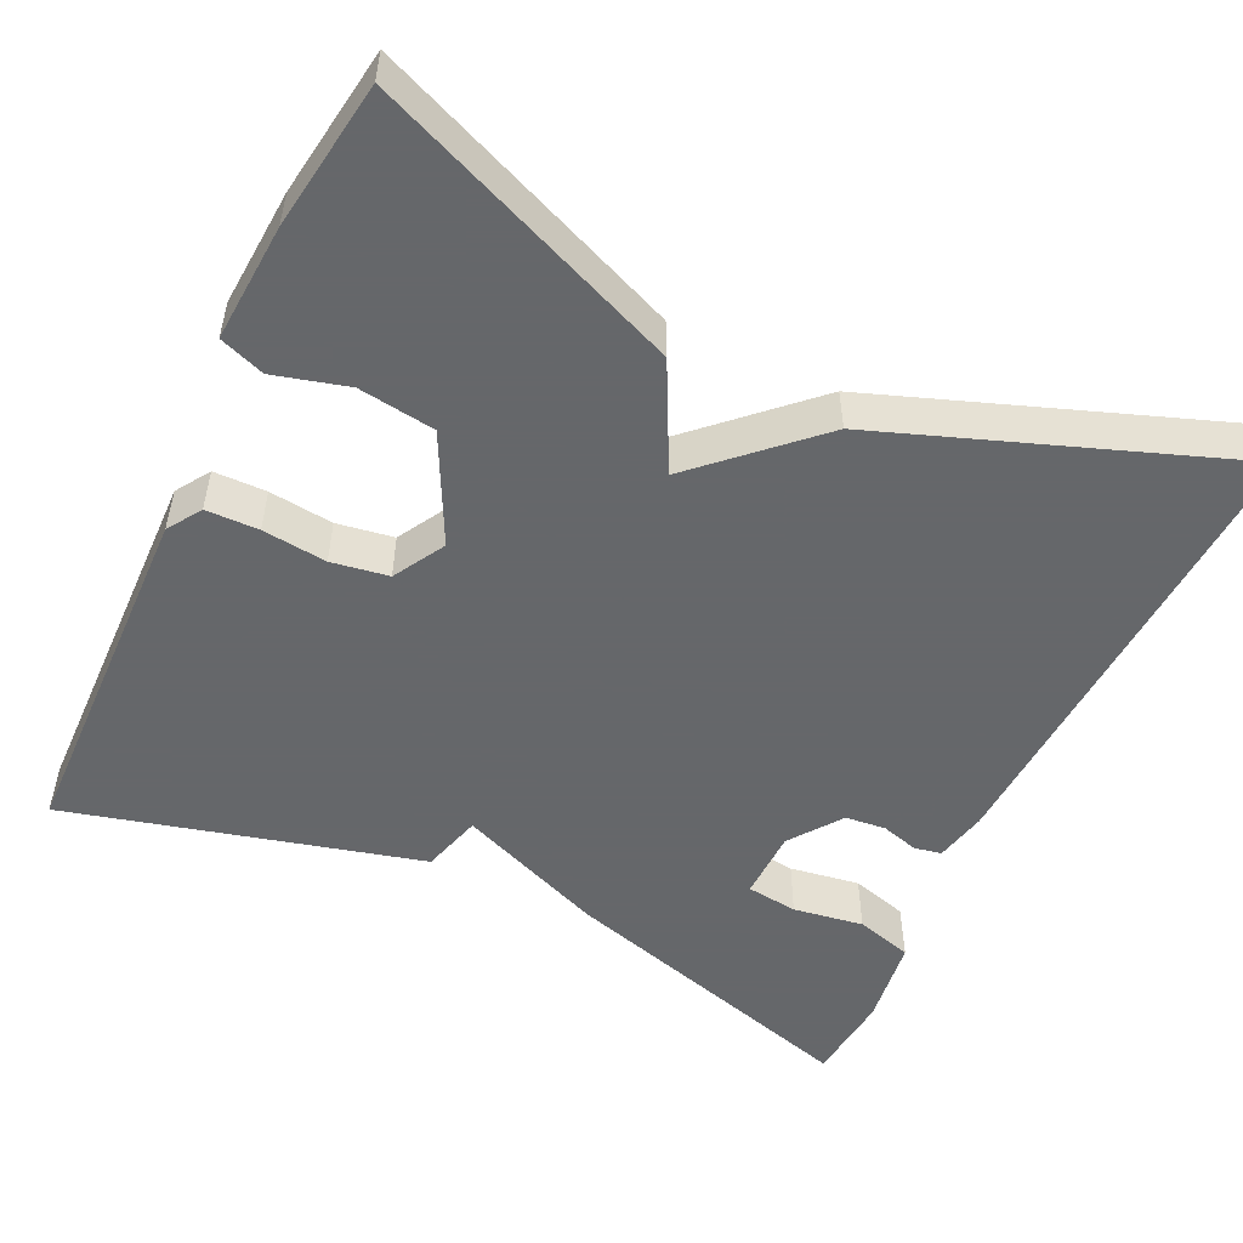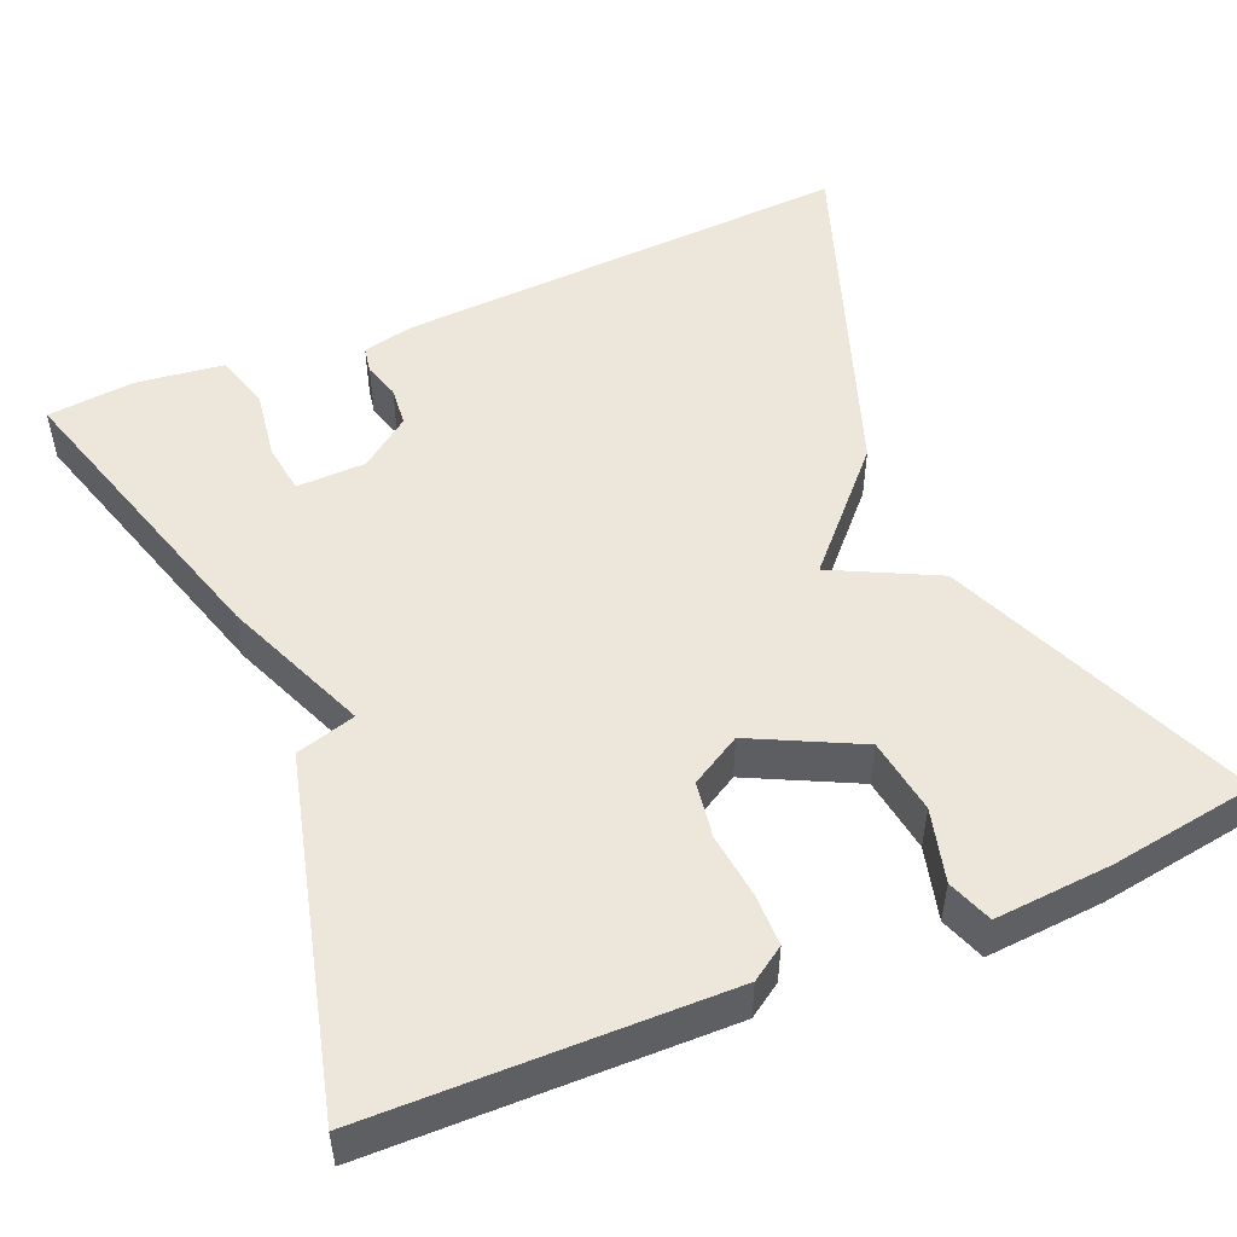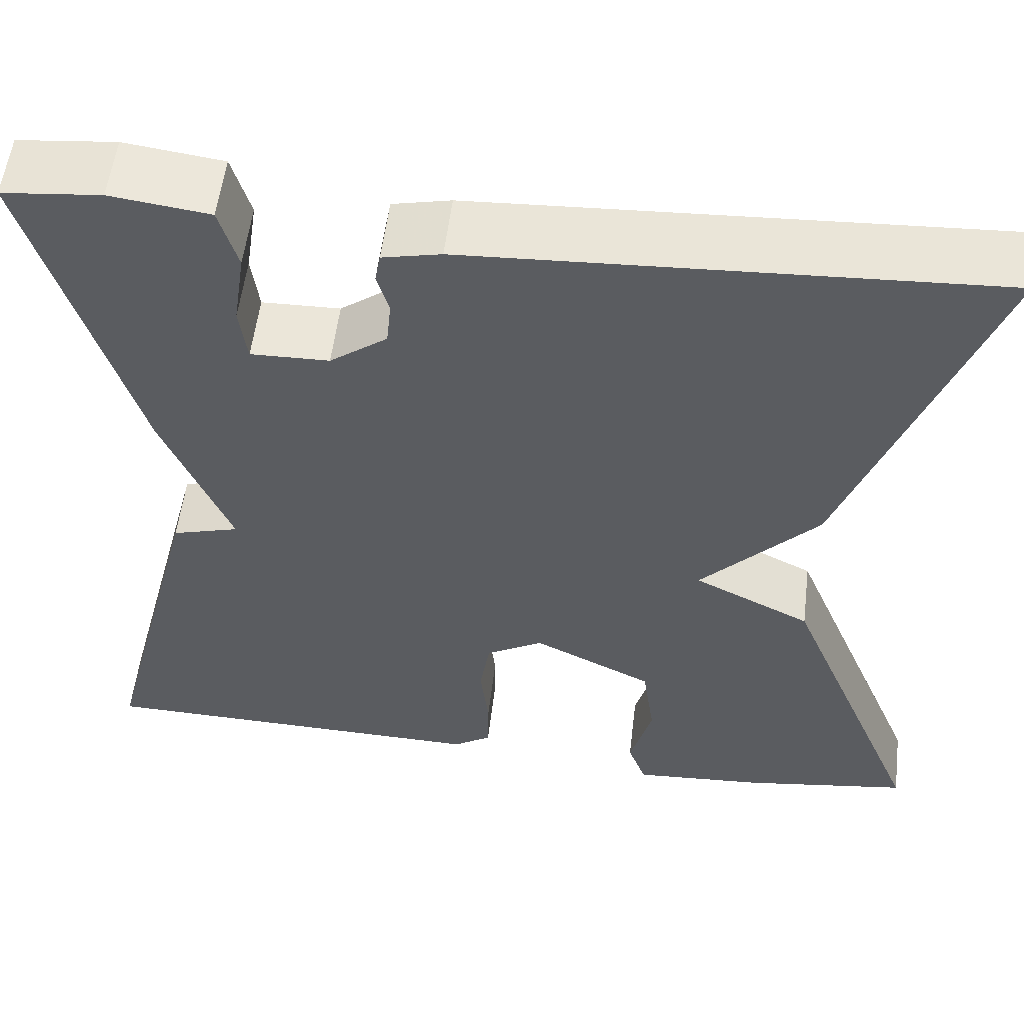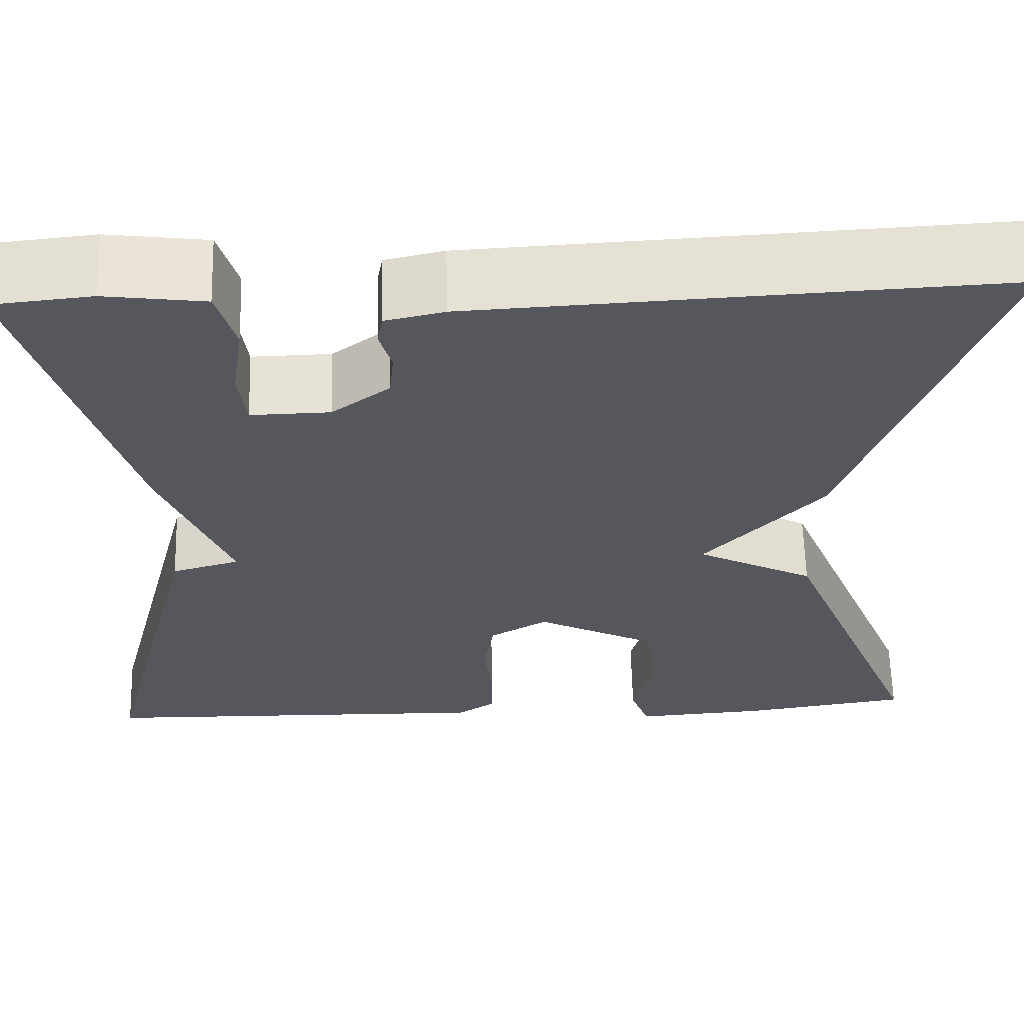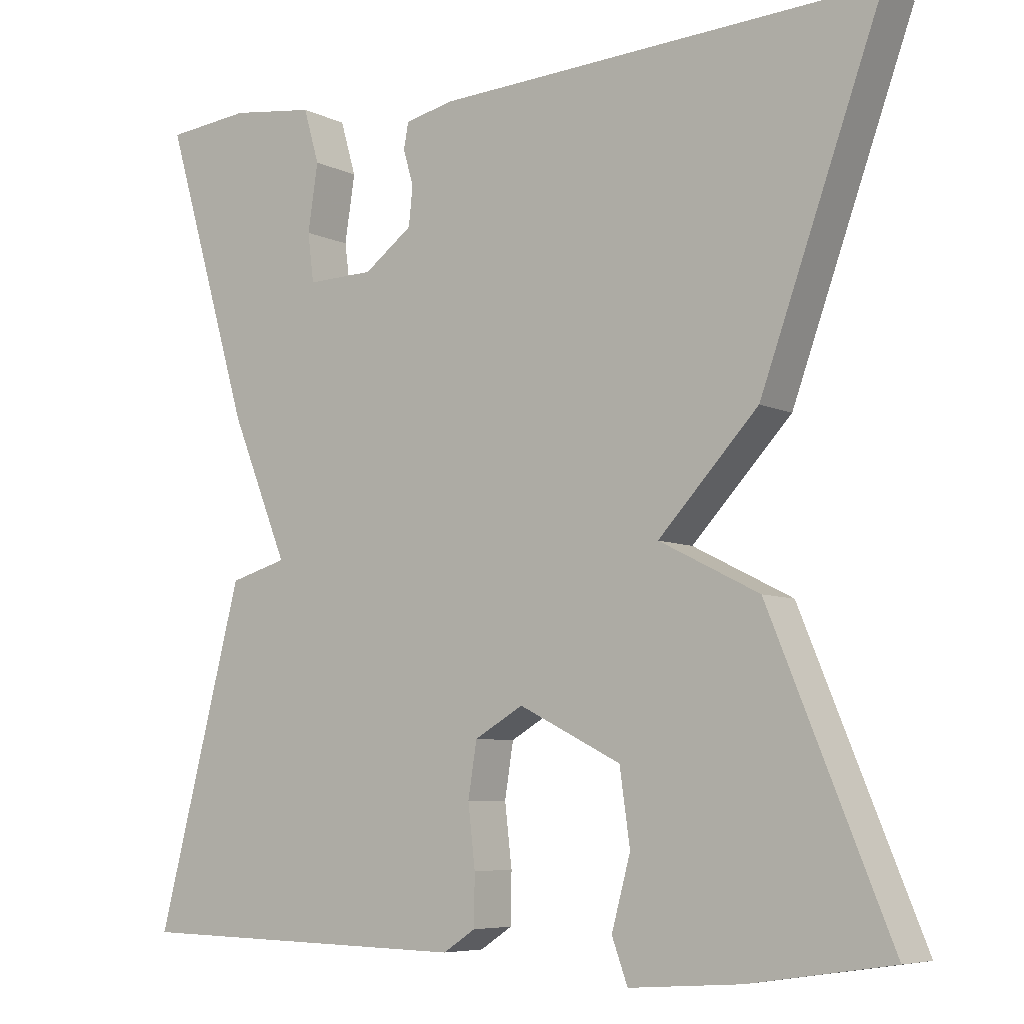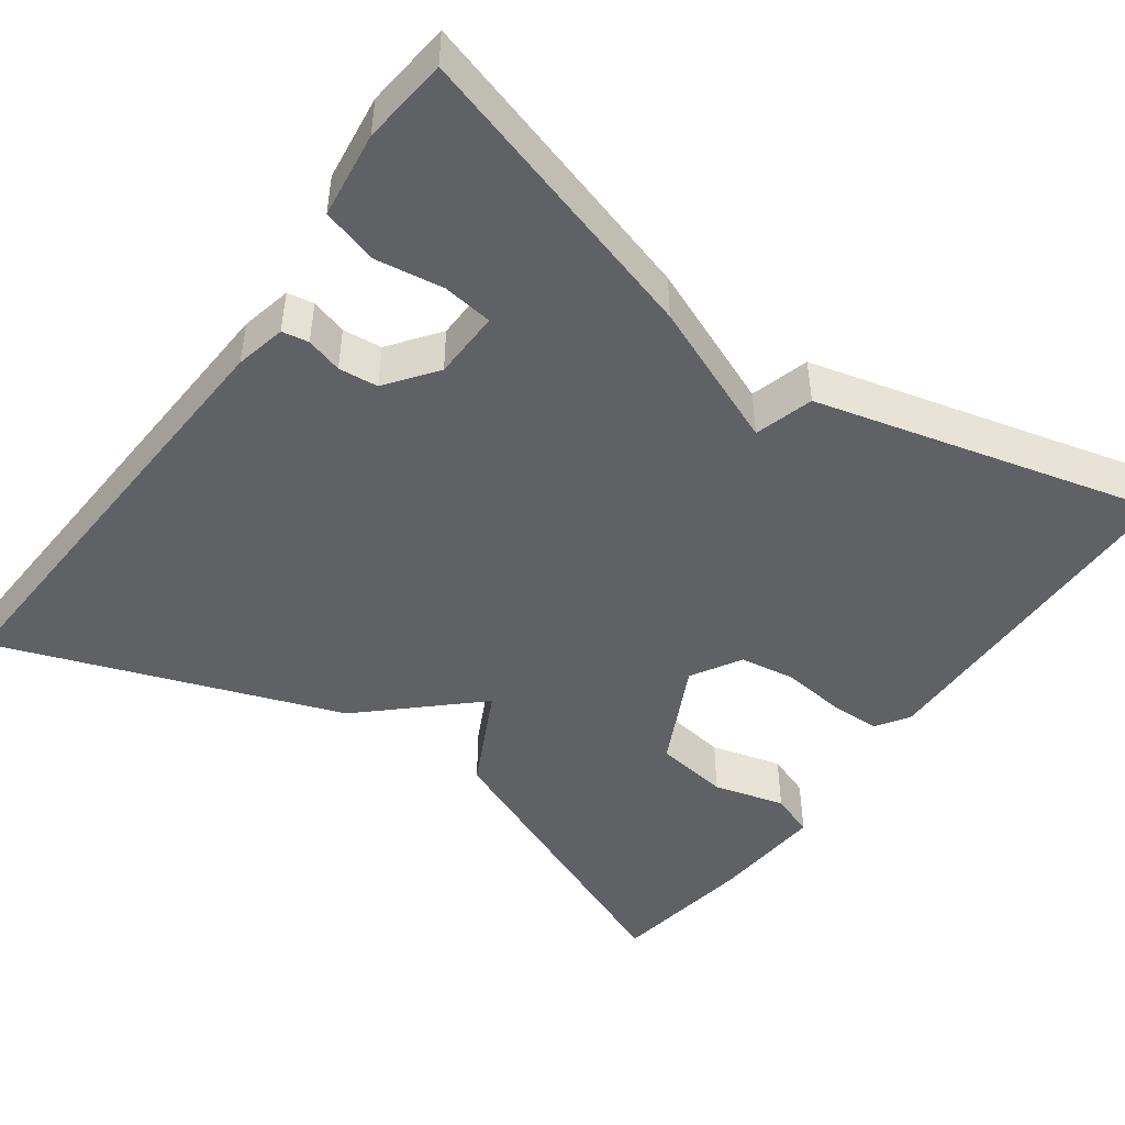
<metadata>
{"format":"obj","ext":"obj","renderer":"f3d","projection":"perspective","resolution":1024,"background":"white","views":[{"elev":-52.0,"azim":-115.2,"up":"+Y"},{"elev":50.7,"azim":156.9,"up":"+Y"},{"elev":55.6,"azim":-173.1,"up":"+Z"},{"elev":62.3,"azim":178.5,"up":"+Z"},{"elev":-6.6,"azim":-144.1,"up":"+Z"},{"elev":-46.8,"azim":54.1,"up":"+Y"}]}
</metadata>
<code>
v 0.5 0.07 -0.5
v 0.068 0.07 -0.509
v 0.027 0.07 -0.482
v 0.026 0.07 -0.418
v 0.035 0.07 -0.34
v 0.024 0.07 -0.271
v -0.038 0.07 -0.235
v -0.168 0.07 -0.3
v -0.181 0.07 -0.393
v -0.157 0.07 -0.482
v -0.177 0.07 -0.537
v -0.32 0.07 -0.527
v -0.5 0.07 -0.5
v -0.346 0.07 -0.126
v -0.219 0.07 -0.062
v -0.346 0.07 0.074
v -0.5 0.07 0.5
v 0.063 0.07 0.47
v 0.126 0.07 0.456
v 0.132 0.07 0.423
v 0.119 0.07 0.378
v 0.124 0.07 0.329
v 0.186 0.07 0.283
v 0.271 0.07 0.281
v 0.279 0.07 0.343
v 0.266 0.07 0.428
v 0.286 0.07 0.497
v 0.393 0.07 0.511
v 0.5 0.07 0.5
v 0.39 0.07 0.126
v 0.317 0.07 -0.053
v 0.39 0.07 -0.074
v 0.5 0 -0.5
v 0.068 0 -0.509
v 0.027 0 -0.482
v 0.026 0 -0.418
v 0.035 0 -0.34
v 0.024 0 -0.271
v -0.038 0 -0.235
v -0.168 0 -0.3
v -0.181 0 -0.393
v -0.157 0 -0.482
v -0.177 0 -0.537
v -0.32 0 -0.527
v -0.5 0 -0.5
v -0.346 0 -0.126
v -0.219 0 -0.062
v -0.346 0 0.074
v -0.5 0 0.5
v 0.063 0 0.47
v 0.126 0 0.456
v 0.132 0 0.423
v 0.119 0 0.378
v 0.124 0 0.329
v 0.186 0 0.283
v 0.271 0 0.281
v 0.279 0 0.343
v 0.266 0 0.428
v 0.286 0 0.497
v 0.393 0 0.511
v 0.5 0 0.5
v 0.39 0 0.126
v 0.317 0 -0.053
v 0.39 0 -0.074
f 3 4 5
f 2 3 5
f 1 2 5
f 32 1 5
f 31 32 5
f 30 31 5 6
f 28 29 30
f 27 28 30
f 26 27 30
f 25 26 30
f 24 25 30
f 30 6 7
f 24 30 7
f 23 24 7
f 22 23 7 8
f 21 22 8
f 19 20 21
f 18 19 21
f 17 18 21
f 16 17 21
f 15 16 21
f 15 21 8
f 14 15 8 9
f 12 13 14
f 11 12 14
f 10 11 14
f 9 10 14
f 37 36 35
f 37 35 34
f 37 34 33
f 37 33 64
f 37 64 63
f 38 37 63 62
f 62 61 60
f 62 60 59
f 62 59 58
f 62 58 57
f 62 57 56
f 39 38 62
f 39 62 56
f 39 56 55
f 40 39 55 54
f 40 54 53
f 53 52 51
f 53 51 50
f 53 50 49
f 53 49 48
f 53 48 47
f 40 53 47
f 41 40 47 46
f 46 45 44
f 46 44 43
f 46 43 42
f 46 42 41
f 1 33 34 2
f 2 34 35 3
f 3 35 36 4
f 4 36 37 5
f 5 37 38 6
f 6 38 39 7
f 7 39 40 8
f 8 40 41 9
f 9 41 42 10
f 10 42 43 11
f 11 43 44 12
f 12 44 45 13
f 13 45 46 14
f 14 46 47 15
f 15 47 48 16
f 16 48 49 17
f 17 49 50 18
f 18 50 51 19
f 19 51 52 20
f 20 52 53 21
f 21 53 54 22
f 22 54 55 23
f 23 55 56 24
f 24 56 57 25
f 25 57 58 26
f 26 58 59 27
f 27 59 60 28
f 28 60 61 29
f 29 61 62 30
f 30 62 63 31
f 31 63 64 32
f 32 64 33 1

</code>
